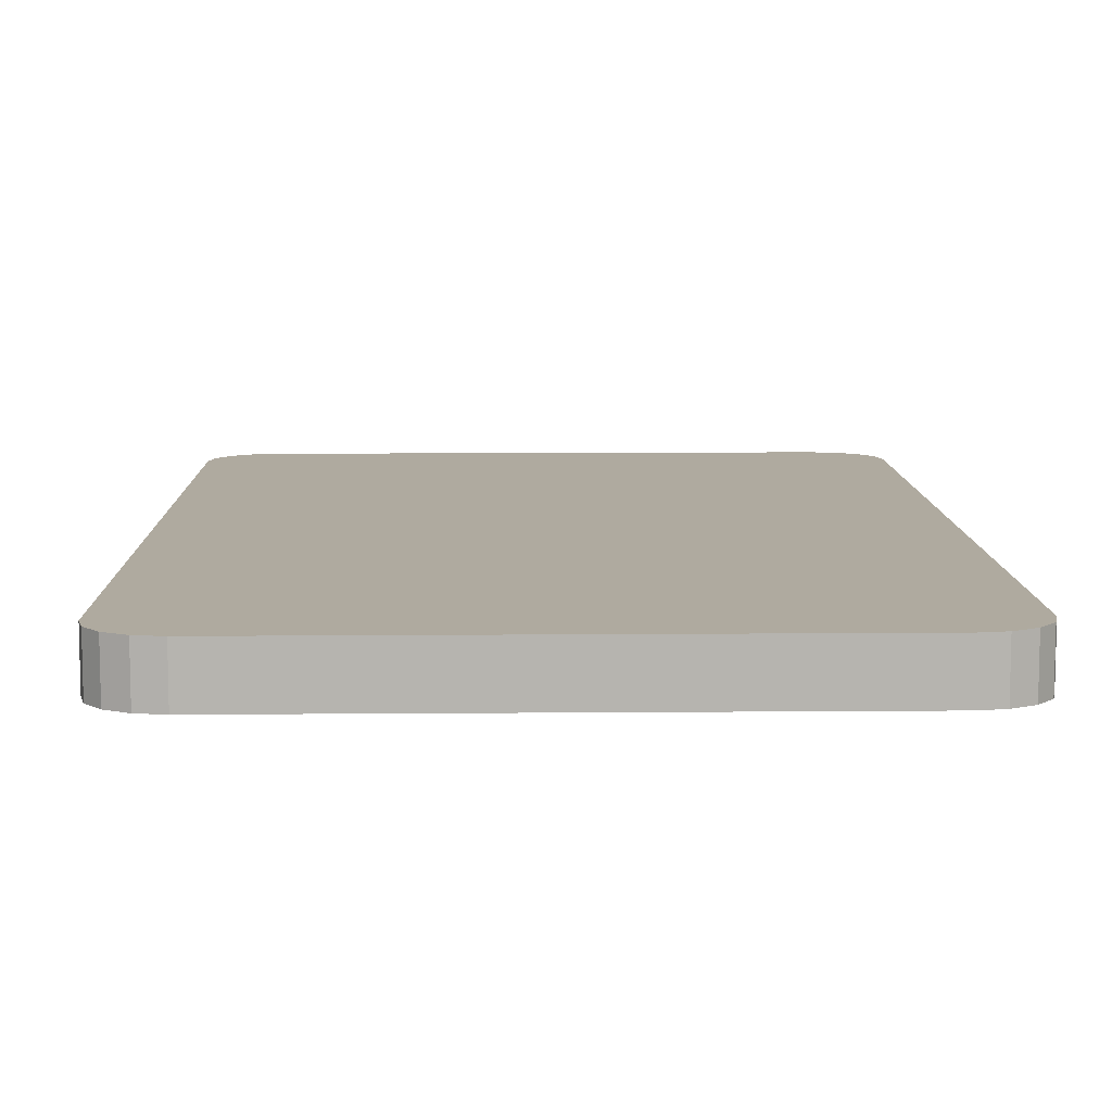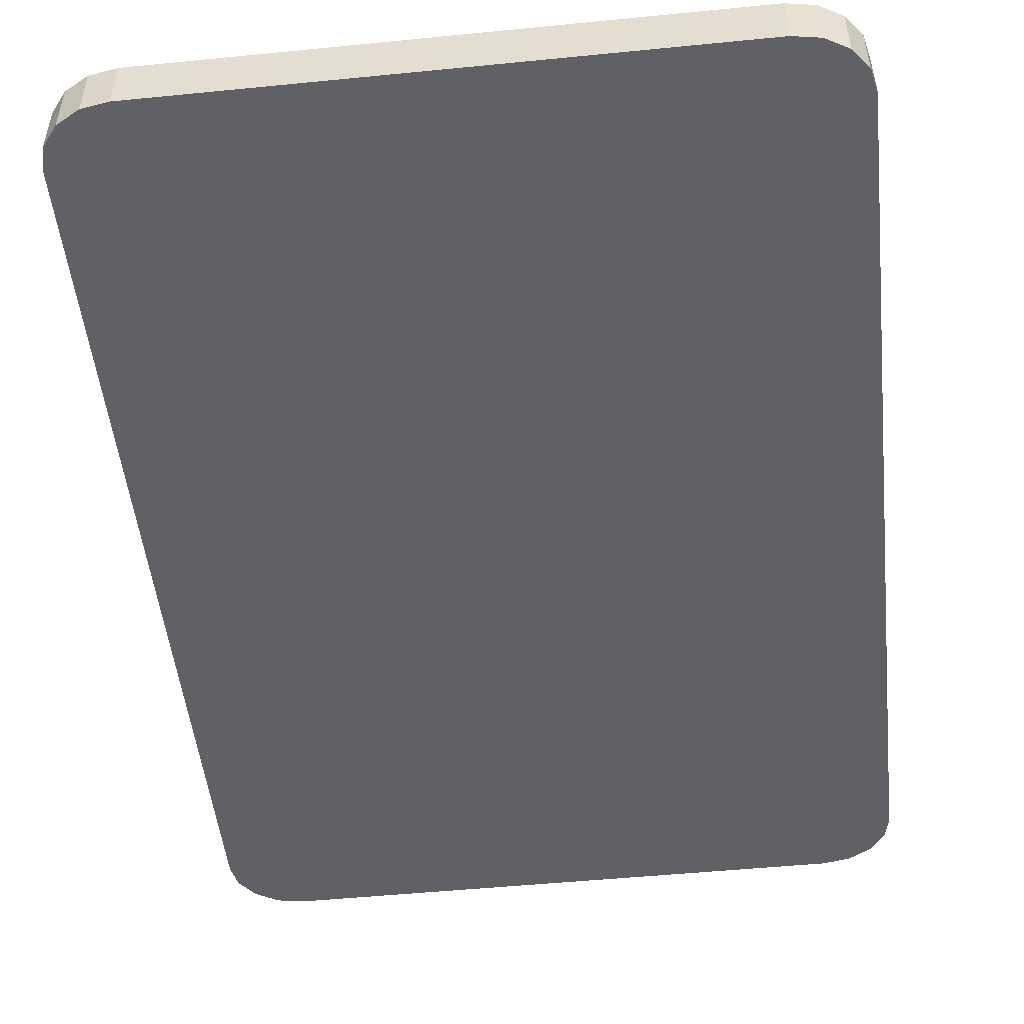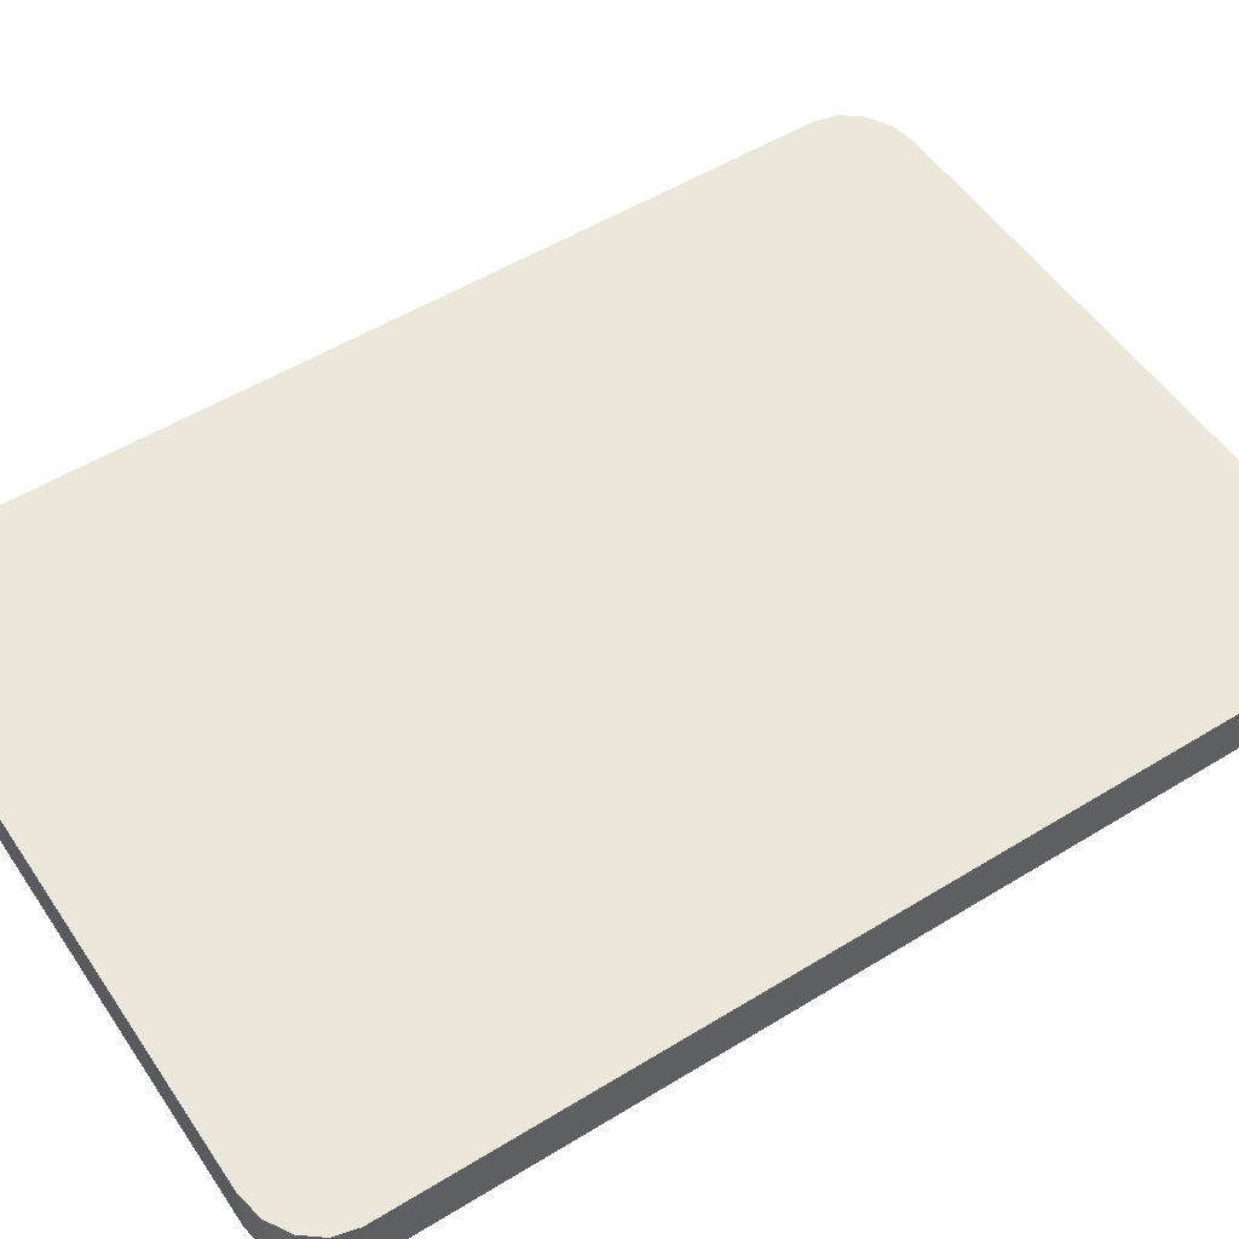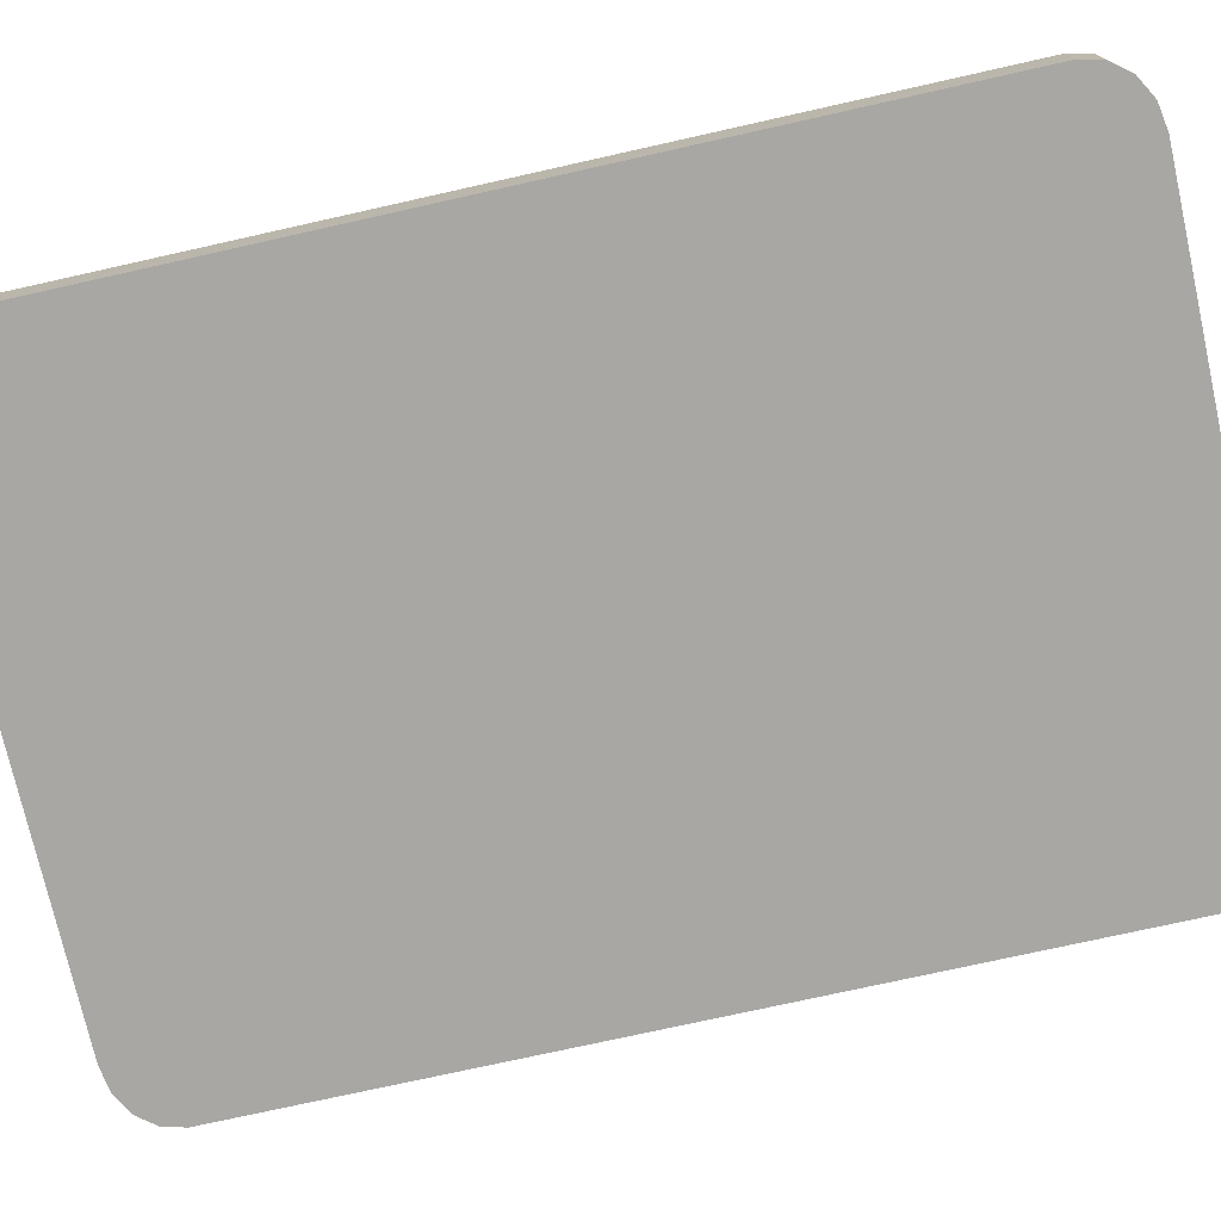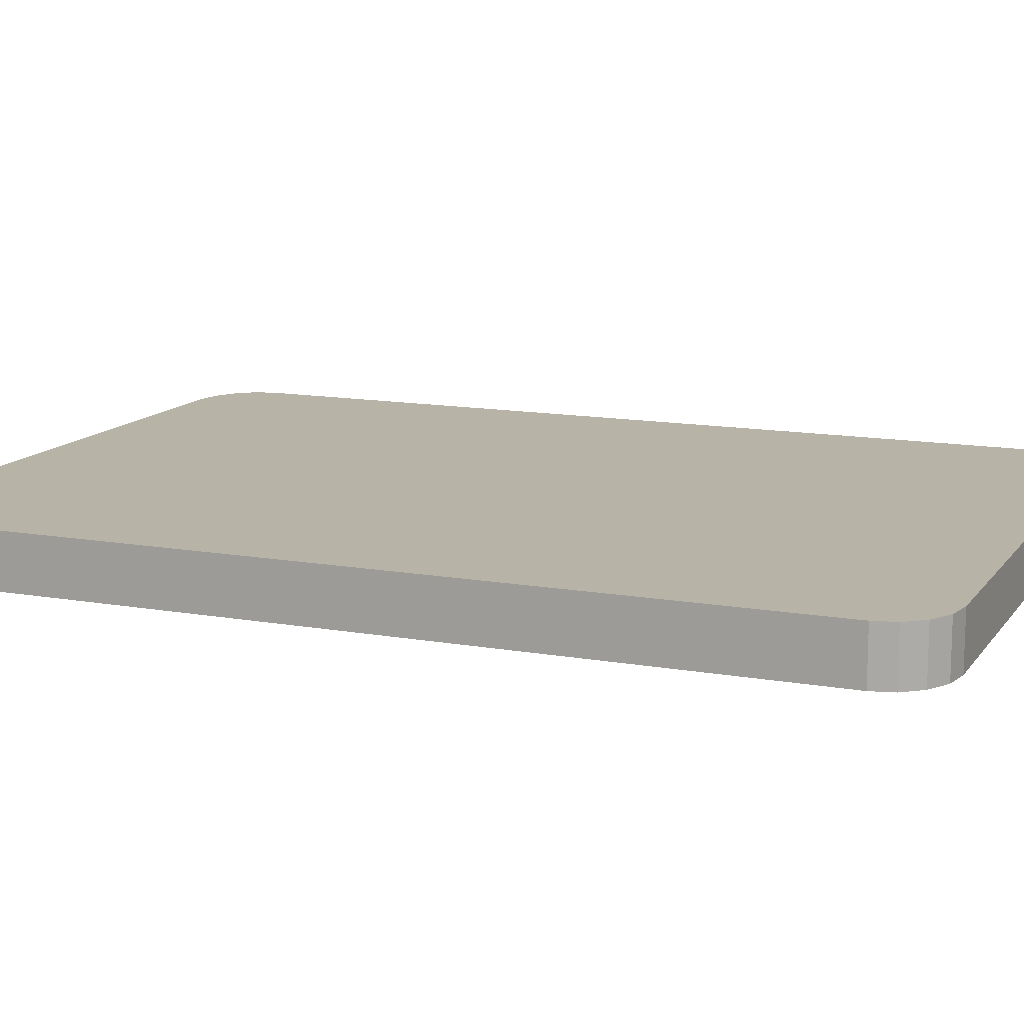
<metadata>
{"format":"obj","ext":"obj","renderer":"f3d","projection":"perspective","resolution":1024,"background":"white","views":[{"elev":9.5,"azim":178.7,"up":"+Z"},{"elev":-50.4,"azim":6.2,"up":"+Z"},{"elev":53.1,"azim":56.7,"up":"+Z"},{"elev":-74.8,"azim":-77.4,"up":"+Z"},{"elev":12.9,"azim":-67.6,"up":"+Z"}]}
</metadata>
<code>
o pCube1
v -0.3532 0.9499 0.01815
v -0.3532 0.9499 -0.03789
v -0.3532 0.06917 -0.03789
v -0.3532 0.06917 0.01815
v 0.3532 0.9499 -0.03789
v 0.3532 0.9499 0.01815
v 0.3532 0.06917 0.01815
v 0.3532 0.06917 -0.03789
v -0.2825 0.009545 0.01815
v -0.2825 0.009545 -0.03789
v 0.2825 0.009545 -0.03789
v 0.2825 0.009545 0.01815
v 0.2825 1.01 0.01815
v 0.2825 1.01 -0.03789
v -0.2825 1.01 -0.03789
v -0.2825 1.01 0.01815
v -0.3096 1.005 -0.03789
v -0.3096 1.005 0.01815
v -0.3325 0.9921 -0.03789
v -0.3325 0.9921 0.01815
v -0.3478 0.9727 -0.03789
v -0.3478 0.9727 0.01815
v -0.3478 0.04635 -0.03789
v -0.3478 0.04635 0.01815
v -0.3325 0.02701 -0.03789
v -0.3325 0.02701 0.01815
v -0.3096 0.01408 -0.03789
v -0.3096 0.01408 0.01815
v 0.3096 1.005 0.01815
v 0.3096 1.005 -0.03789
v 0.3325 0.9921 0.01815
v 0.3325 0.9921 -0.03789
v 0.3478 0.9727 0.01815
v 0.3478 0.9727 -0.03789
v 0.3478 0.04635 0.01815
v 0.3478 0.04635 -0.03789
v 0.3325 0.02701 0.01815
v 0.3325 0.02701 -0.03789
v 0.3096 0.01408 0.01815
v 0.3096 0.01408 -0.03789
f 1 2 3 4
f 5 6 7 8
f 9 10 11 12
f 13 14 15 16
f 15 17 18 16
f 17 19 20 18
f 19 21 22 20
f 21 2 1 22
f 3 23 24 4
f 23 25 26 24
f 25 27 28 26
f 27 10 9 28
f 13 29 30 14
f 29 31 32 30
f 31 33 34 32
f 33 6 5 34
f 7 35 36 8
f 35 37 38 36
f 37 39 40 38
f 39 12 11 40
f 39 37 35 7 6 33 31 29 13 16 18 20 22 1 4 24 26 28 9 12
f 11 10 27 25 23 3 2 21 19 17 15 14 30 32 34 5 8 36 38 40

</code>
